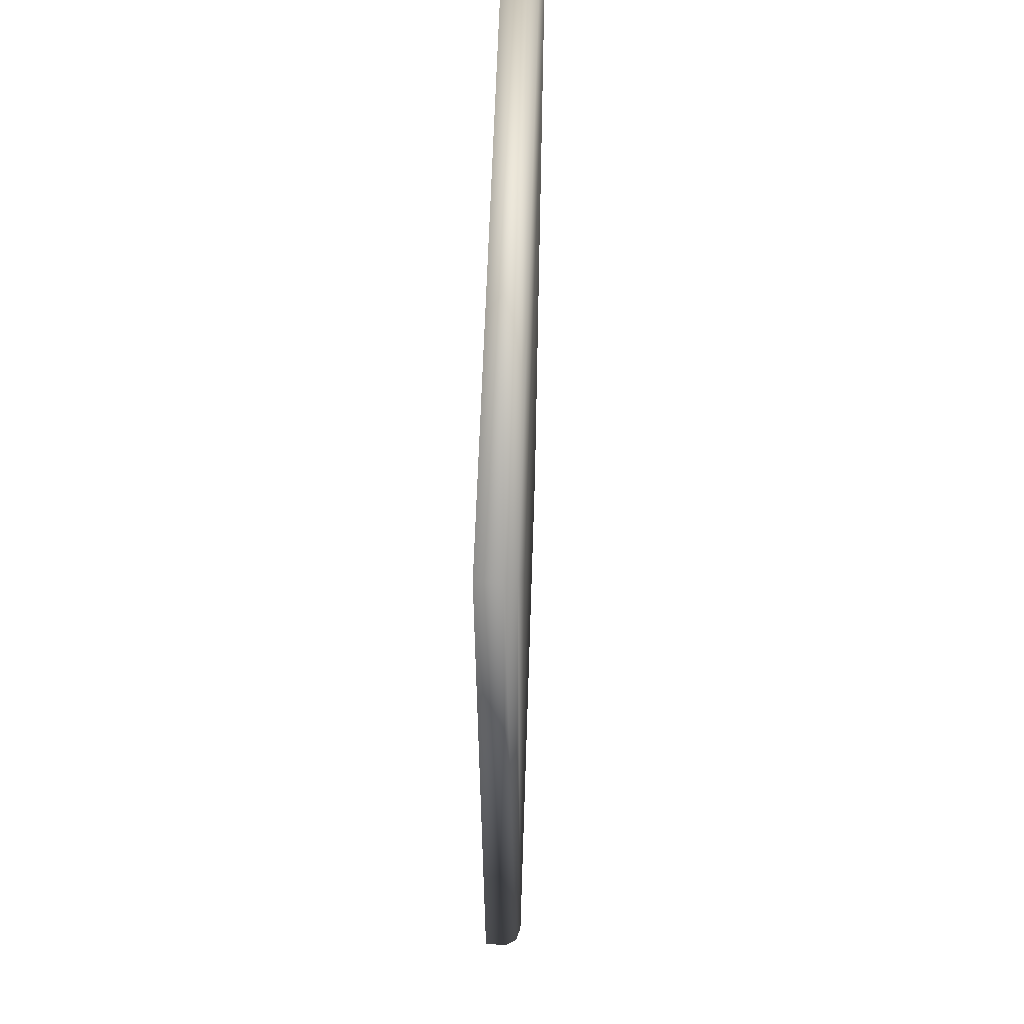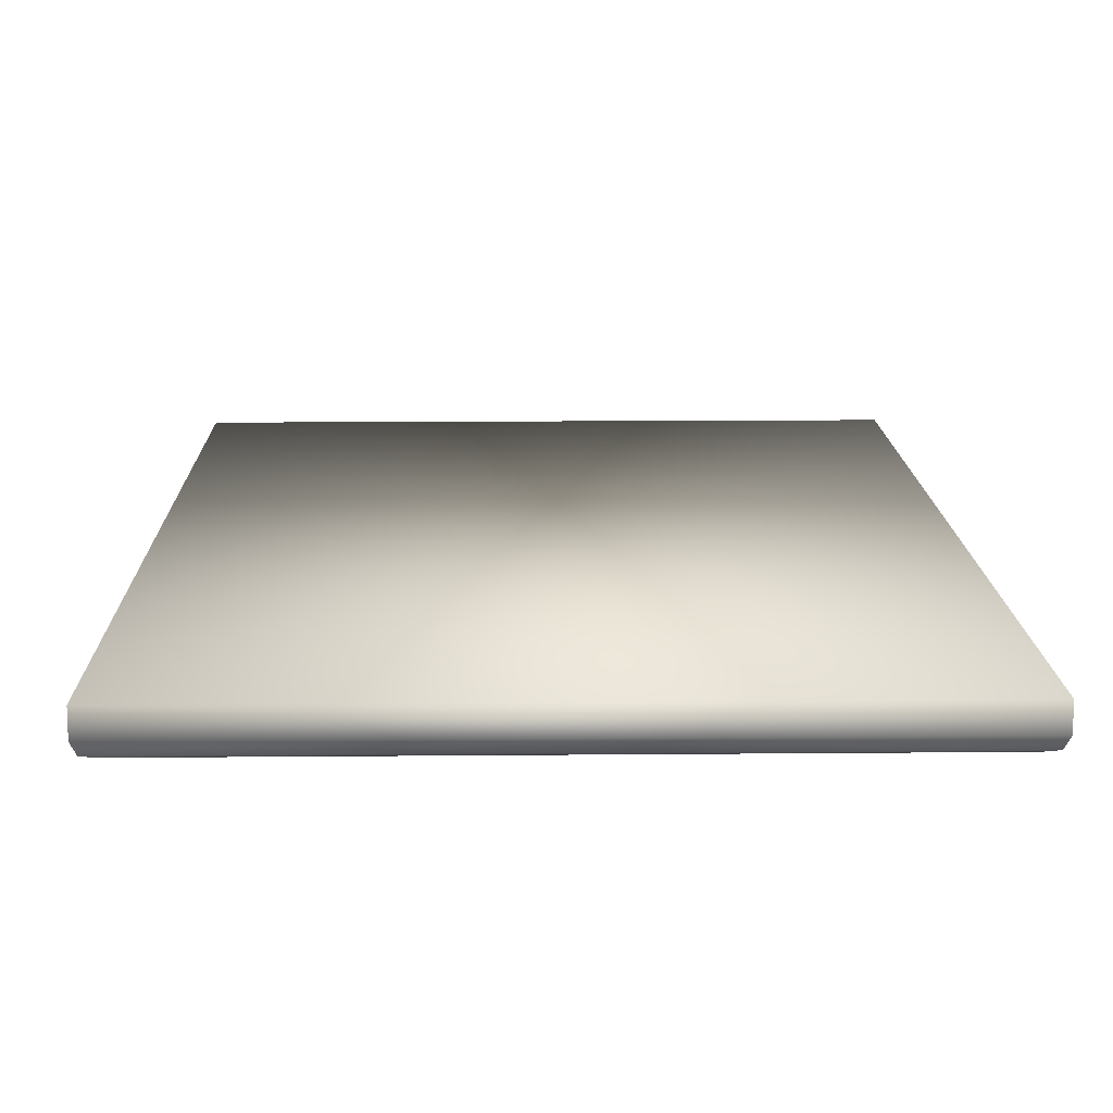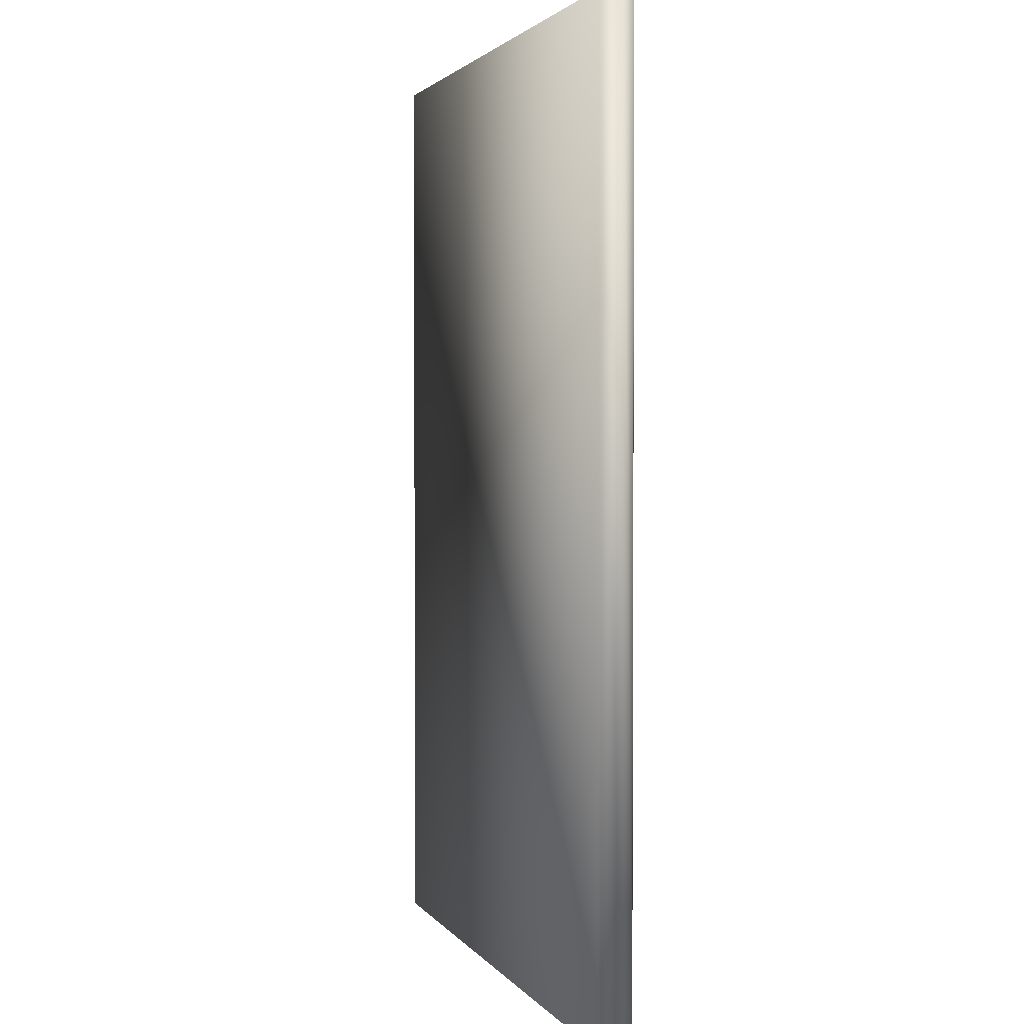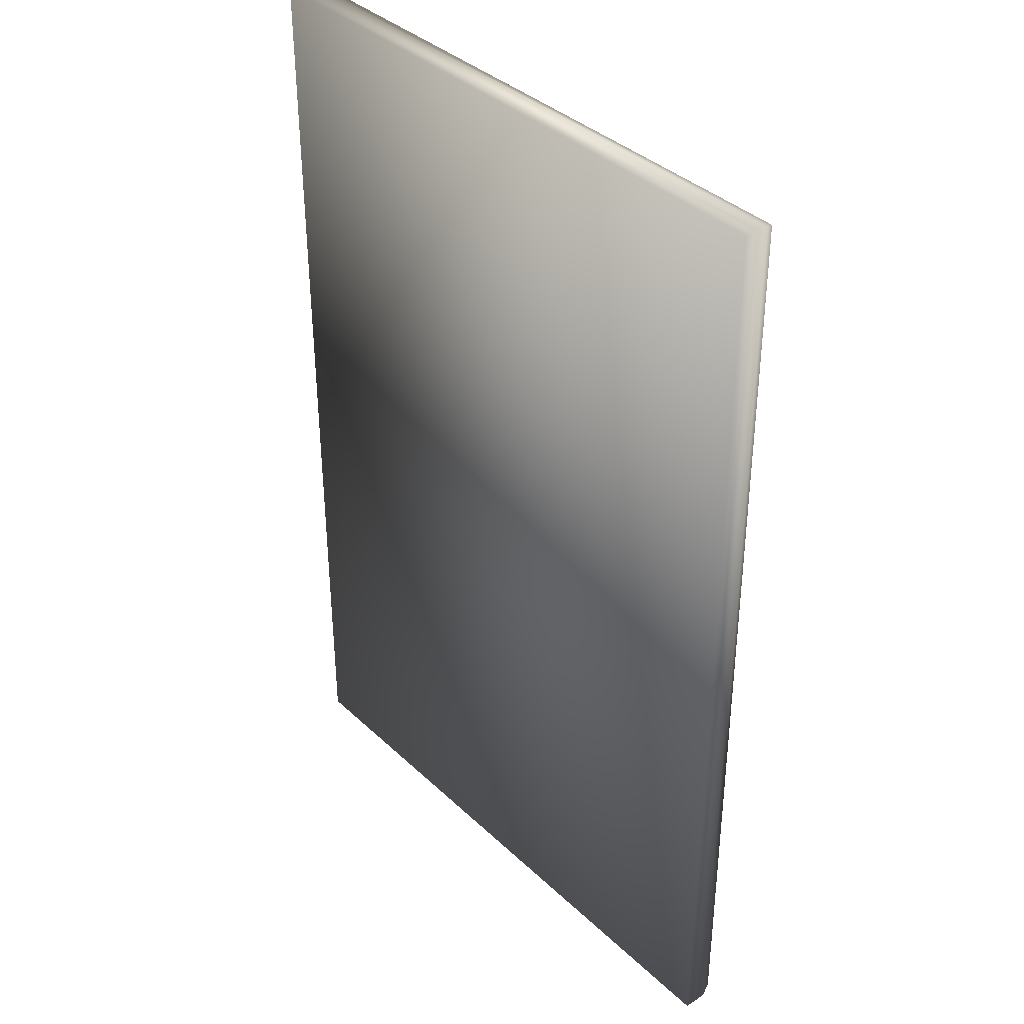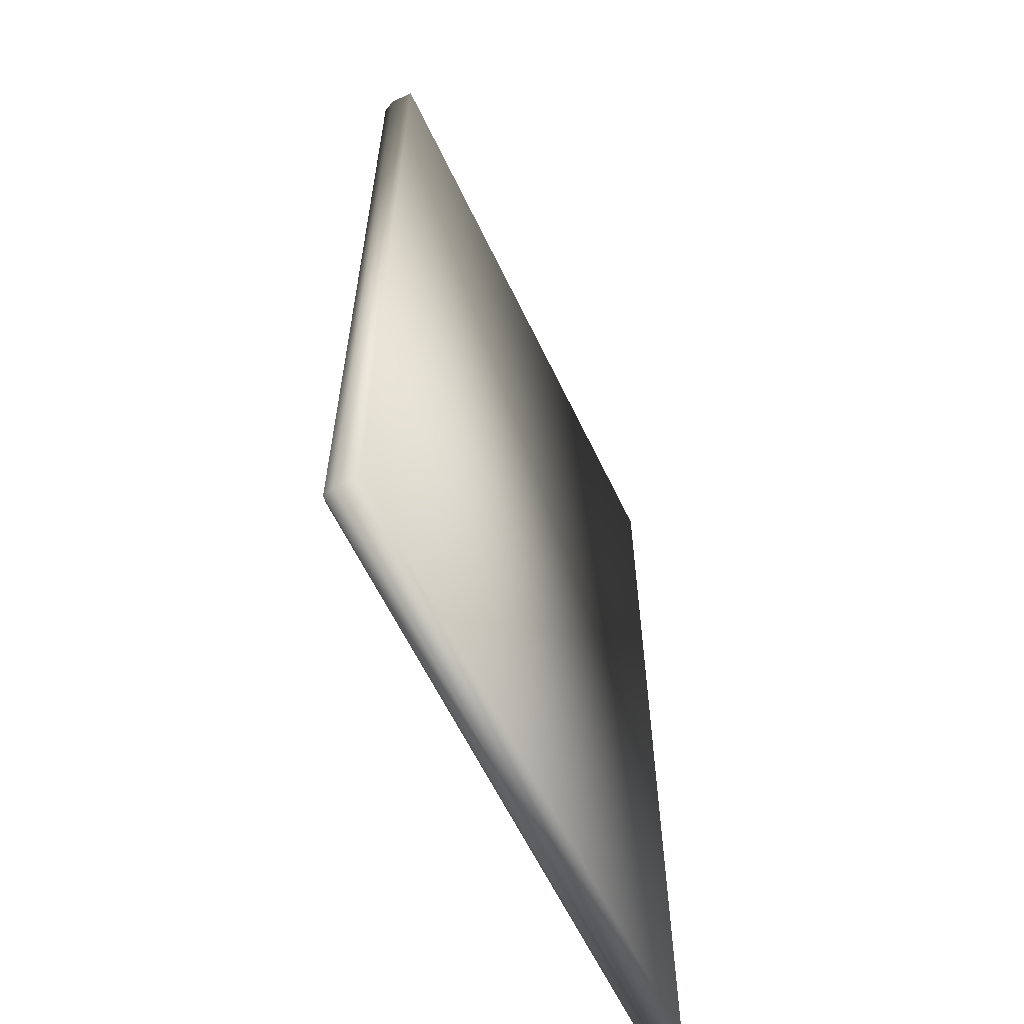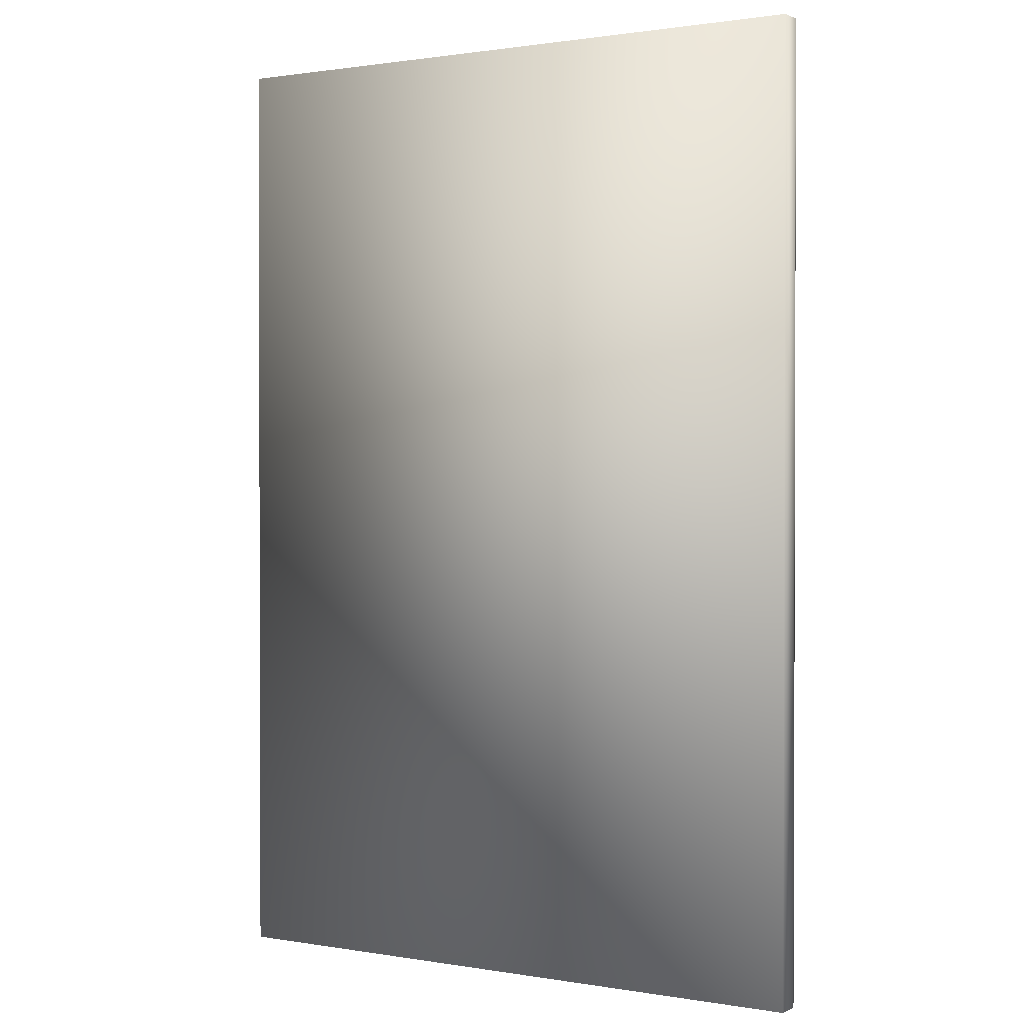
<metadata>
{"format":"obj","ext":"obj","renderer":"f3d","projection":"perspective","resolution":1024,"background":"white","views":[{"elev":61.8,"azim":91.9,"up":"+Y"},{"elev":13.5,"azim":-1.2,"up":"+Z"},{"elev":2.2,"azim":72.4,"up":"+Y"},{"elev":37.4,"azim":49.9,"up":"+Y"},{"elev":-61.0,"azim":-64.6,"up":"+Y"},{"elev":1.1,"azim":31.8,"up":"+Y"}]}
</metadata>
<code>
o outlet_Material.001_0
v 0.38 0.58 -0.025
v 0.38 -0.58 -0.025
v -0.38 -0.58 -0.025
v -0.38 0.58 -0.025
v -0.4 -0.6 0.025
v -0.4 0.6 0.025
v -0.4 0.6 -0.005001
v -0.4 -0.6 -0.005005
v 0.4 -0.6 0.025
v 0.4 0.6 0.02501
v -0.4 0.6 0.025
v -0.4 -0.6 0.025
v 0.4 0.6 -0.004996
v -0.4 0.6 -0.005001
v -0.4 0.6 0.025
v 0.4 0.6 0.02501
v 0.4 -0.6 -0.005
v 0.4 0.6 -0.004996
v 0.4 0.6 0.02501
v 0.4 -0.6 0.025
v 0.4 -0.6 -0.005
v -0.4 -0.6 -0.005005
v -0.3941 -0.5941 -0.01915
v 0.3941 -0.5941 -0.01914
v 0.3941 -0.5941 -0.01914
v -0.3941 -0.5941 -0.01915
v 0.3941 0.5941 -0.01914
v 0.3941 -0.5941 -0.01914
v 0.3941 0.5941 -0.01914
v -0.3941 0.5941 -0.01914
v -0.3941 -0.5941 -0.01915
v -0.3941 0.5941 -0.01914
v 0.3941 0.5941 -0.01914
v -0.3941 0.5941 -0.01914
v 0.4 -0.6 0.025
v -0.4 -0.6 0.025
f 1 2 3
f 1 3 4
f 5 6 7
f 5 7 8
f 9 10 11
f 9 11 12
f 13 14 15
f 13 15 16
f 17 18 19
f 17 19 20
f 21 22 23
f 21 23 24
f 25 26 3
f 25 3 2
f 2 1 27
f 2 27 25
f 28 29 18
f 28 18 17
f 8 7 30
f 8 30 31
f 26 32 4
f 26 4 3
f 1 4 32
f 1 32 27
f 33 34 14
f 33 14 13
f 21 35 36
f 21 36 22

</code>
